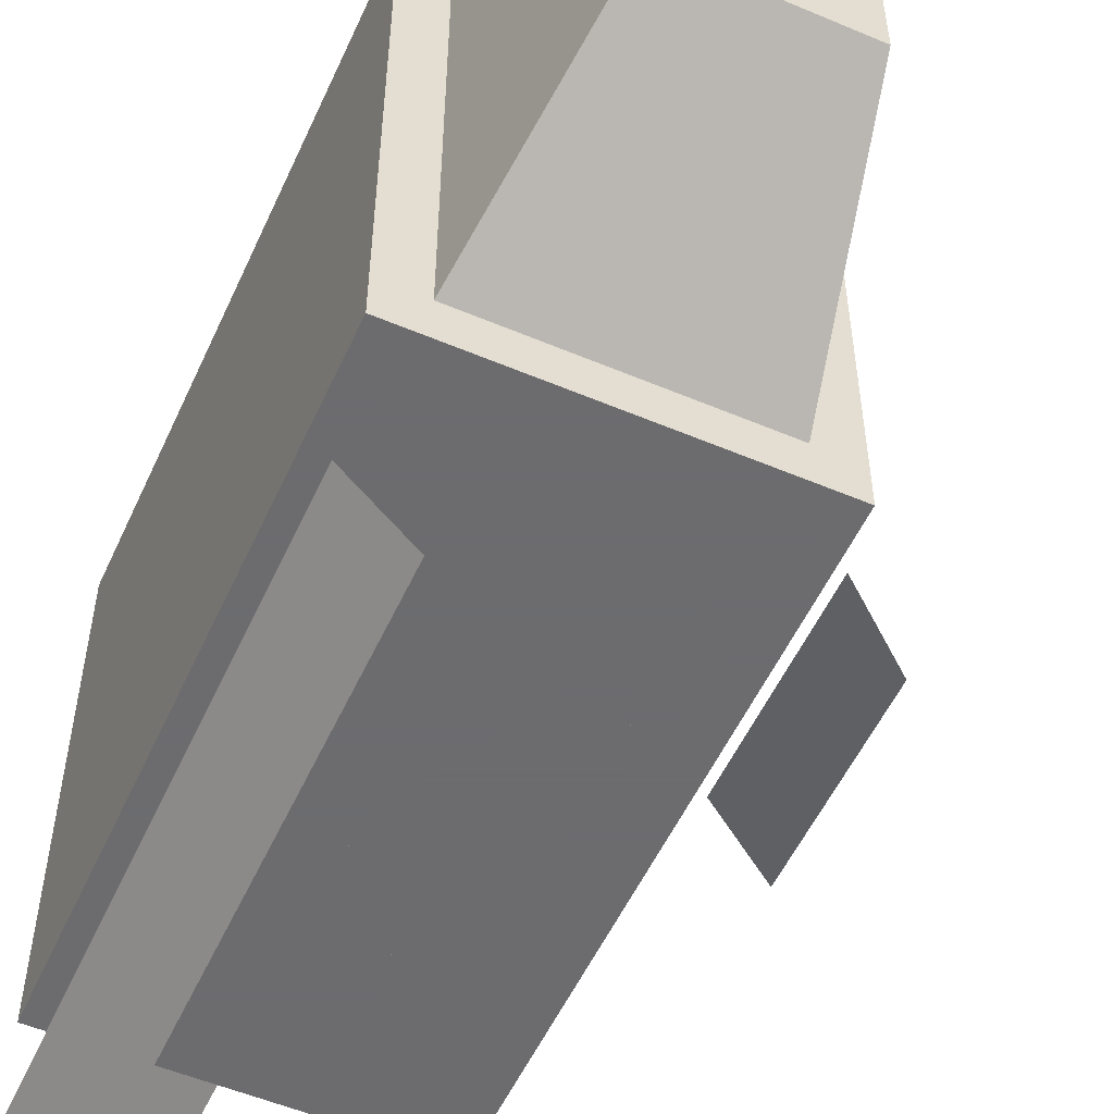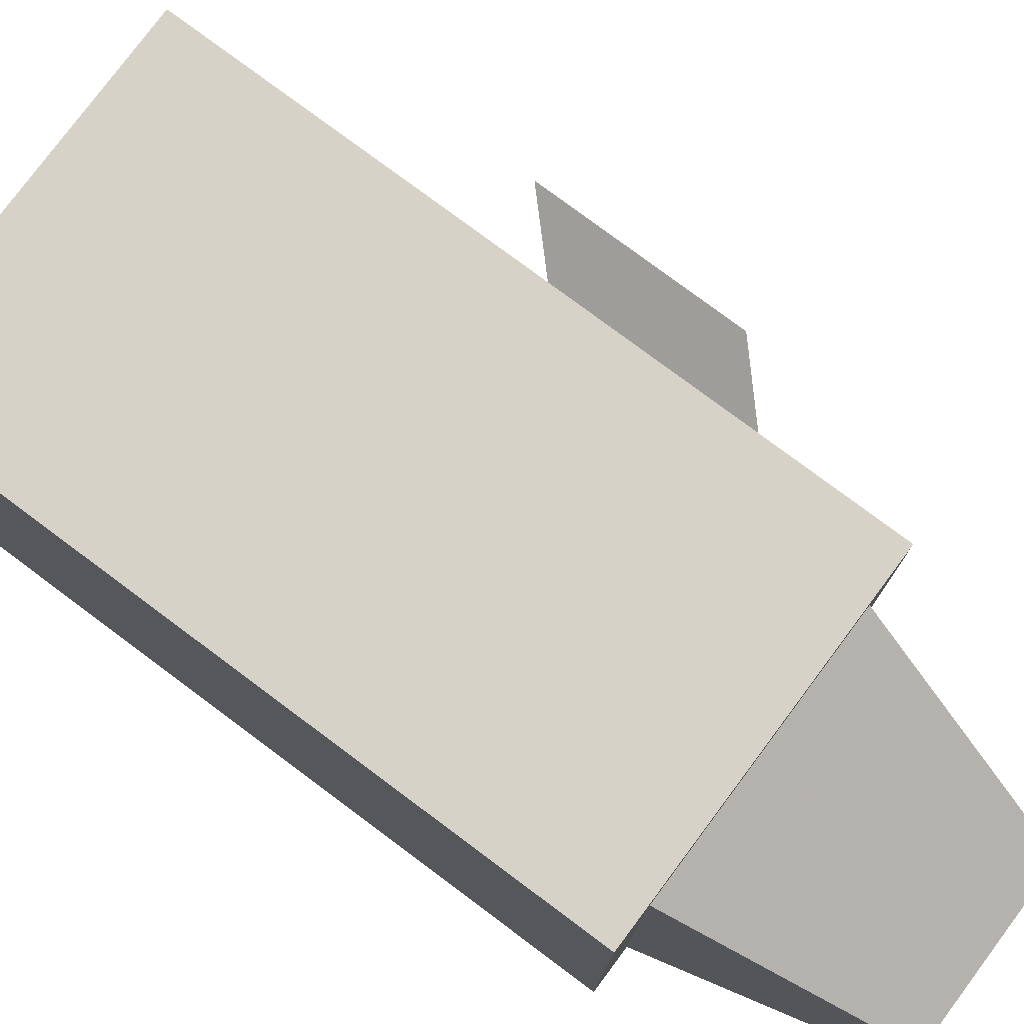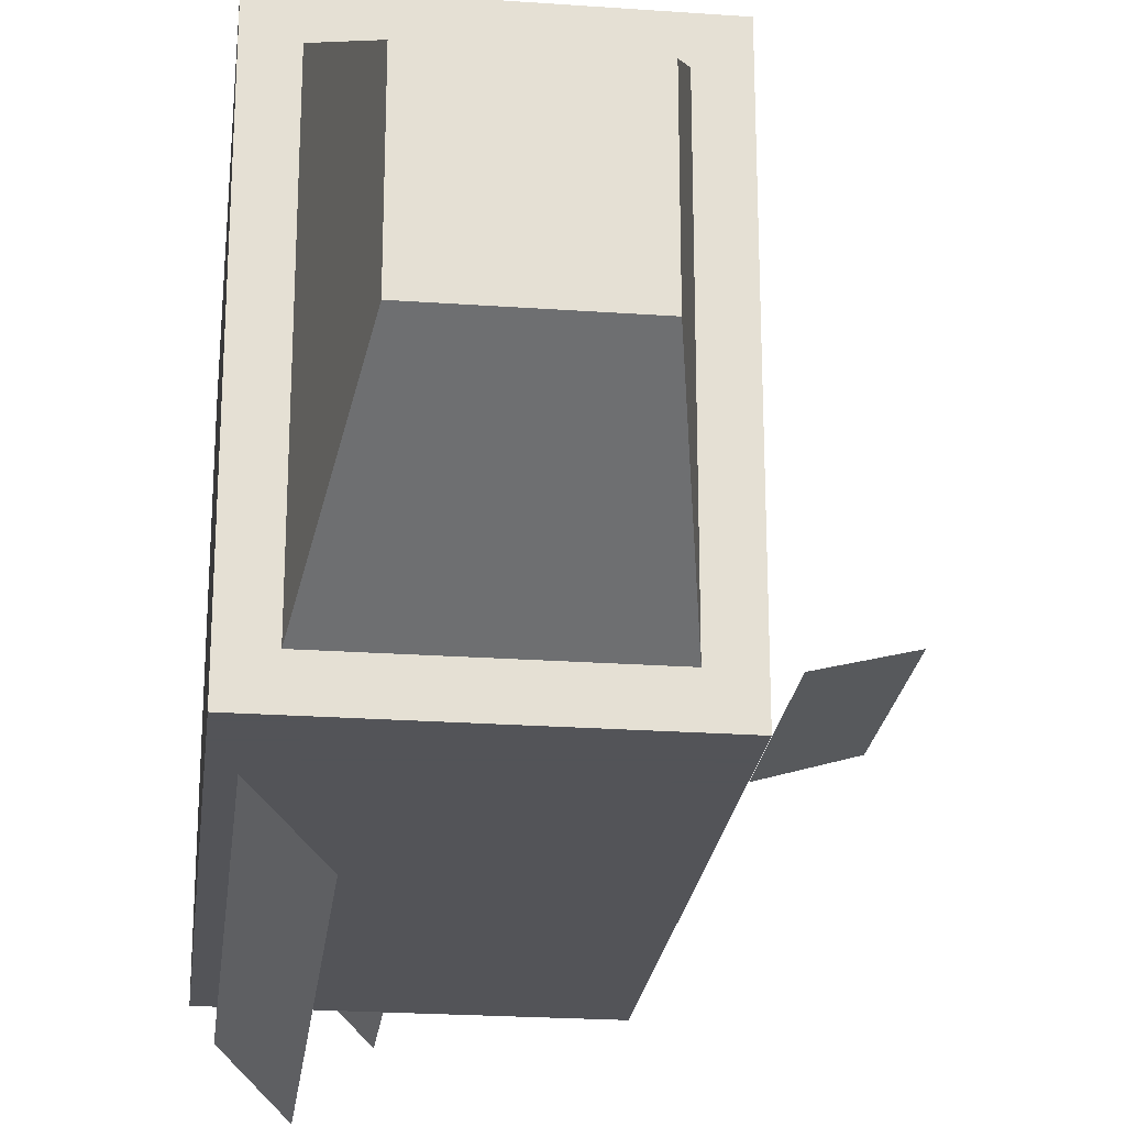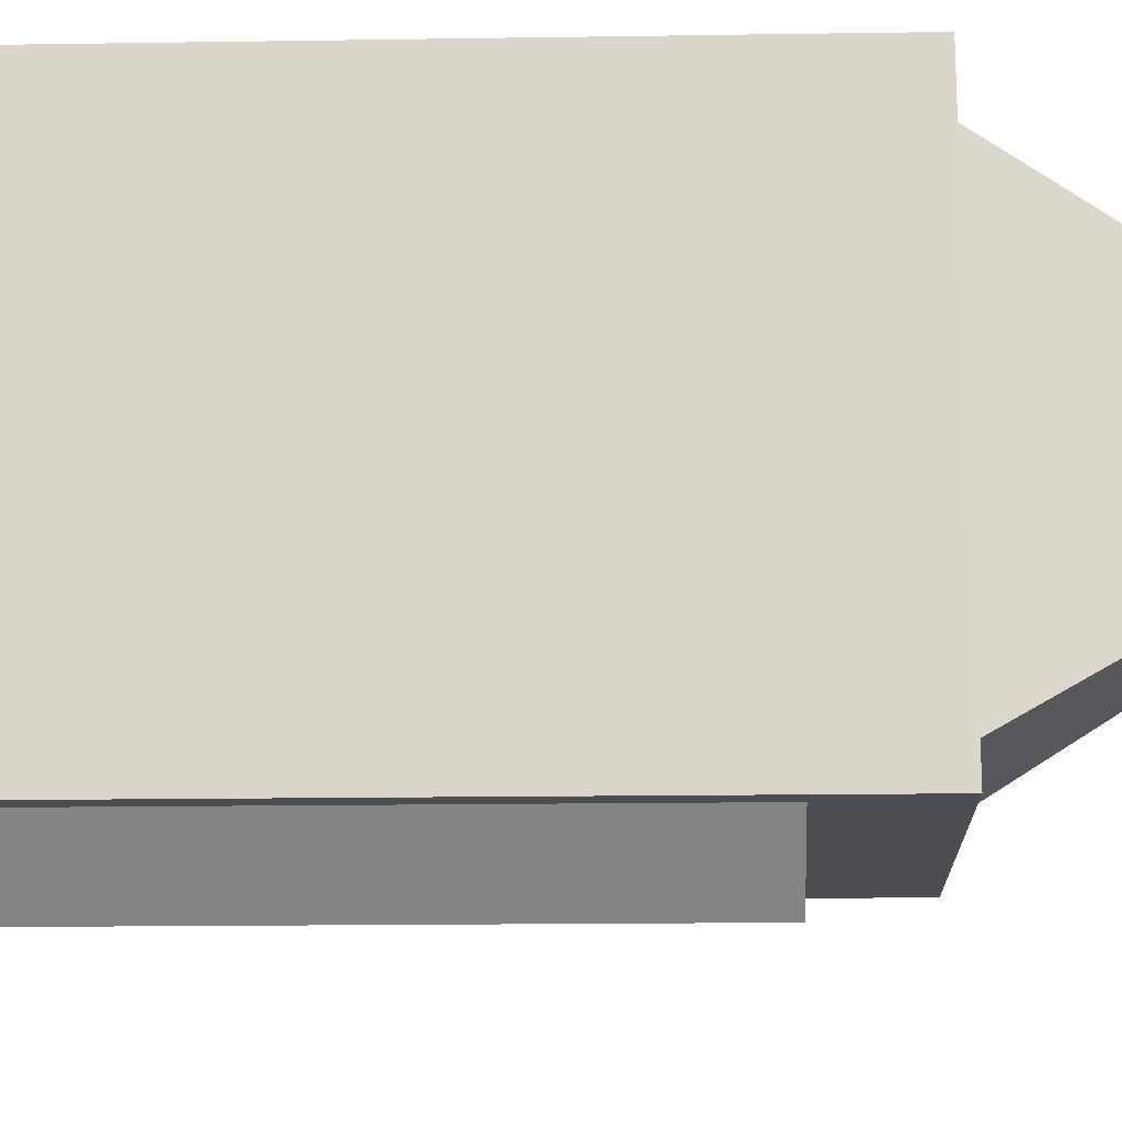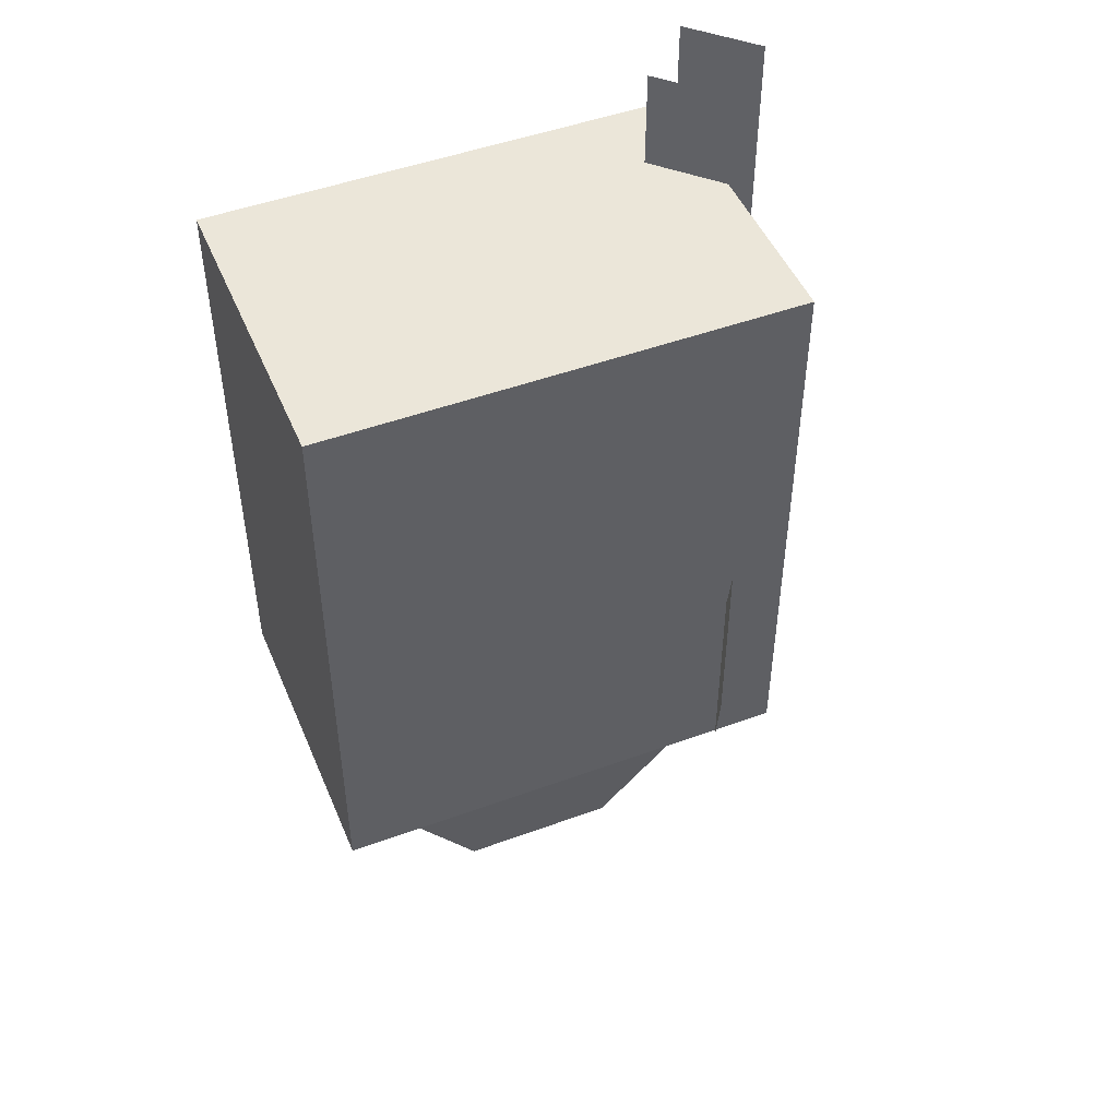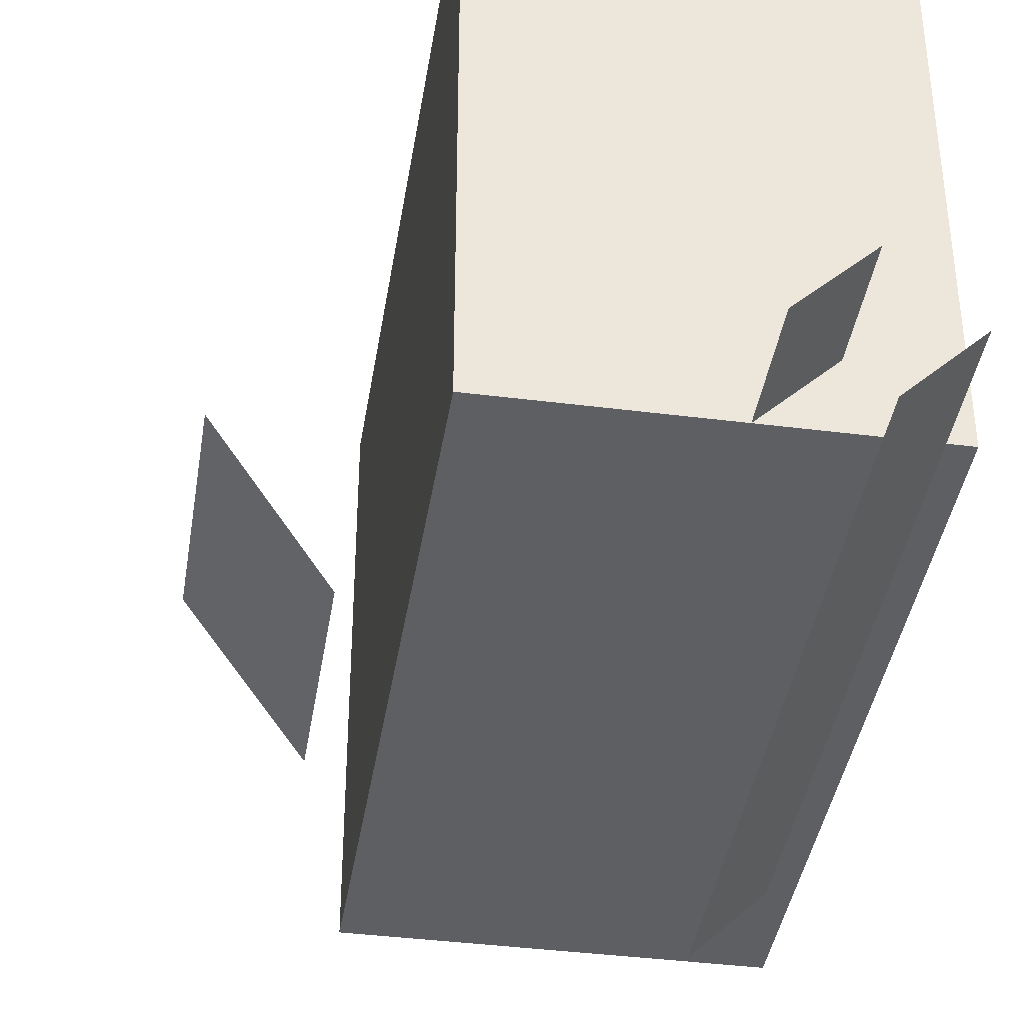
<metadata>
{"format":"obj","ext":"obj","renderer":"f3d","projection":"perspective","resolution":1024,"background":"white","views":[{"elev":-53.8,"azim":155.7,"up":"+Y"},{"elev":78.2,"azim":126.7,"up":"+Y"},{"elev":-23.4,"azim":173.2,"up":"+Y"},{"elev":-16.5,"azim":91.8,"up":"+Y"},{"elev":48.3,"azim":-112.3,"up":"+Z"},{"elev":-40.1,"azim":-8.9,"up":"+Y"}]}
</metadata>
<code>
o Hand_Robot_Simple
v -0.04 -0.04 0
v  0.04 -0.04 0
v  0.04  0.04 0
v -0.04  0.04 0
v -0.06 -0.1 0.1
v  0.06 -0.1 0.1
v  0.06  0.1 0.1
v -0.06  0.1 0.1
v -0.08 -0.12 0.1
v  0.08 -0.12 0.1
v  0.08  0.12 0.1
v -0.08  0.12 0.1
v -0.08 -0.12 0.4
v  0.08 -0.12 0.4
v  0.08  0.12 0.4
v -0.08  0.12 0.4
v -0.1 -0.08 0.15
v -0.15 -0.05 0.2
v -0.1 -0.08 0.25
v -0.15 -0.05 0.3
v 0.04 -0.15 0.15
v 0.07 -0.12 0.15
v 0.04 -0.15 0.45
v 0.07 -0.12 0.45
v 0.01 -0.12 0.15
v 0.04 -0.09 0.15
v 0.01 -0.12 0.45
v 0.04 -0.09 0.45
v -0.02 -0.12 0.15
v 0.01 -0.09 0.15
v -0.02 -0.12 0.4
v 0.01 -0.09 0.4
v -0.05 -0.12 0.15
v -0.02 -0.09 0.15
v -0.05 -0.12 0.35
v -0.02 -0.09 0.35
f 1 2 3
f 1 3 4
f 5 6 7
f 5 7 8
f 1 5 6
f 1 6 2
f 2 6 7
f 2 7 3
f 3 7 8
f 3 8 4
f 4 8 5
f 4 5 1
f 9 10 11
f 9 11 12
f 13 14 15
f 13 15 16
f 9 13 14
f 9 14 10
f 10 14 15
f 10 15 11
f 11 15 16
f 11 16 12
f 12 16 13
f 12 13 9
f 17 18 19
f 17 19 20
f 17 20 18
f 21 22 23
f 21 23 24
f 21 24 22
f 25 26 27
f 25 27 28
f 25 28 26
f 29 30 31
f 29 31 32
f 29 32 30
f 33 34 35
f 33 35 36
f 33 36 34

</code>
